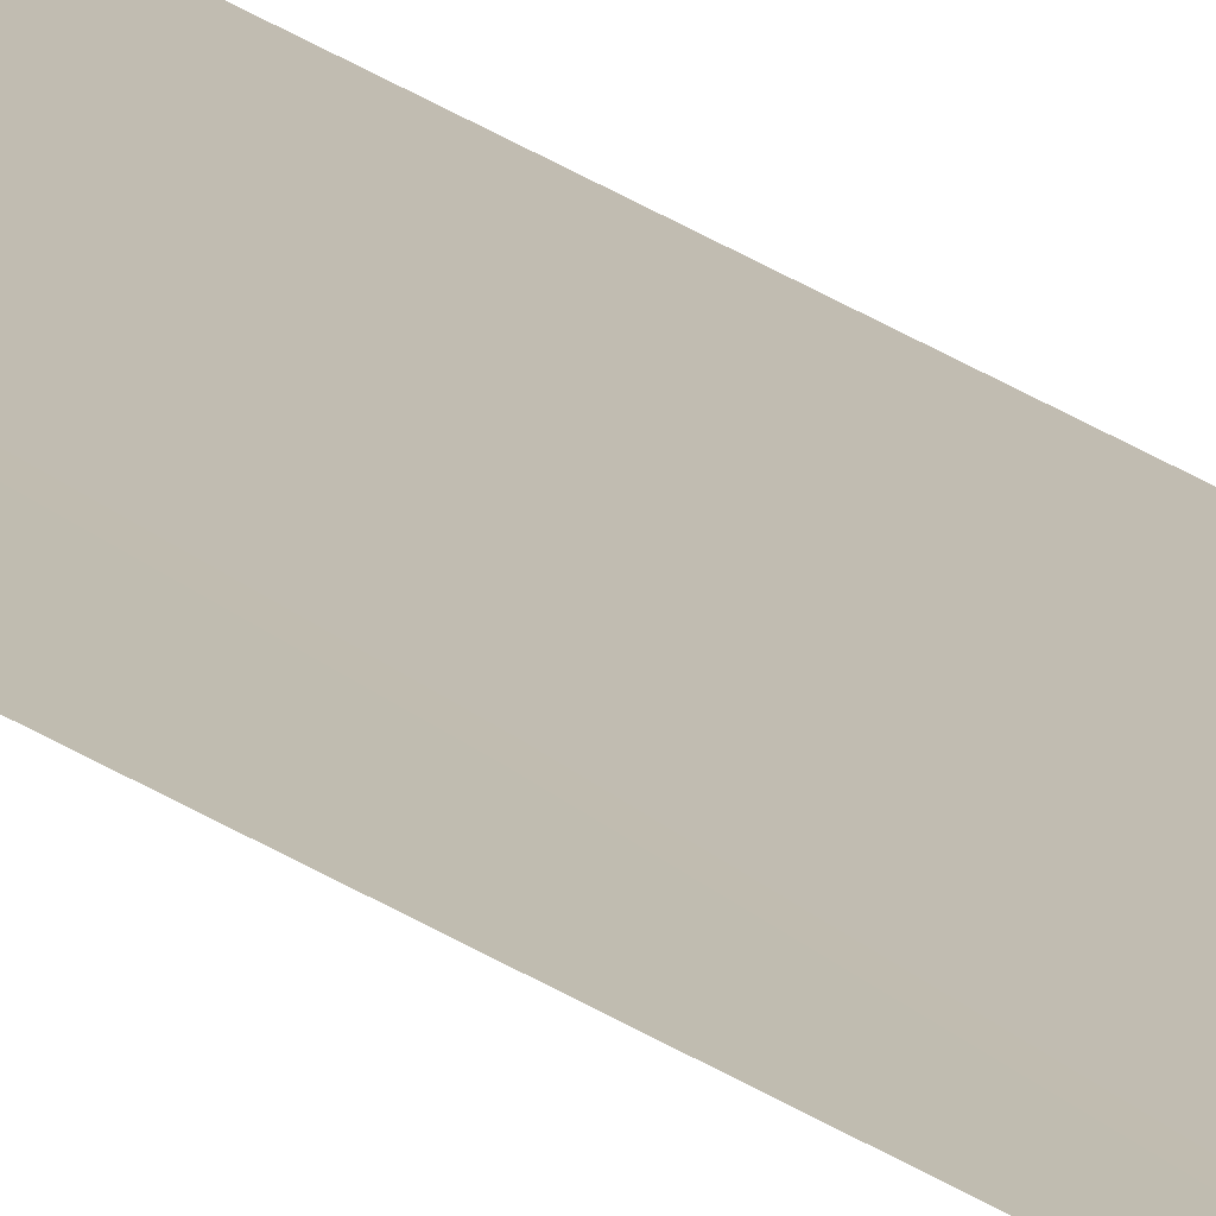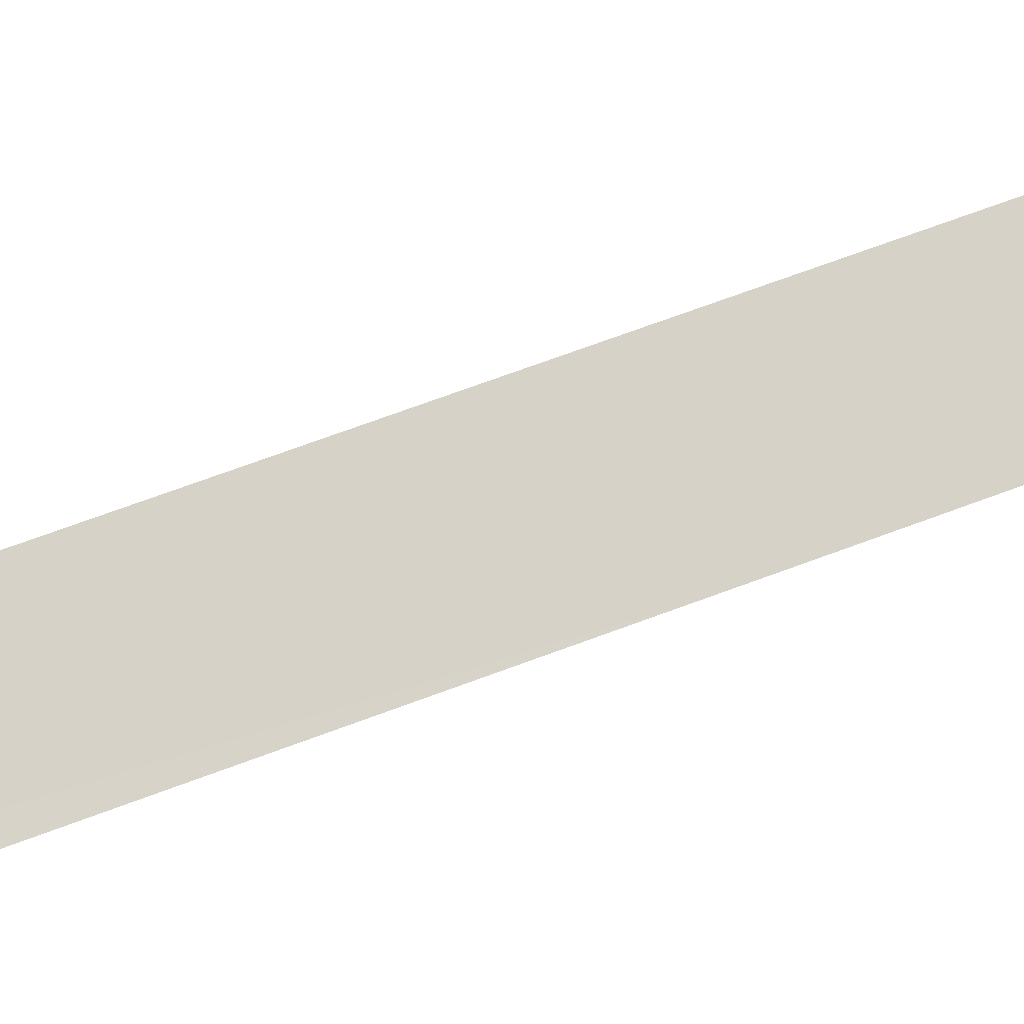
<metadata>
{"format":"obj","ext":"obj","renderer":"f3d","projection":"perspective","resolution":1024,"background":"white","views":[{"elev":60.2,"azim":119.6,"up":"+Z"},{"elev":13.4,"azim":-146.6,"up":"+Z"}]}
</metadata>
<code>
g bdvwst37
v -8.236 194.6 0.09305
v 3.08 194.6 0.002241
v -8.246 0.0003662 -0.006948
v 2.82 0.0003815 0.002048
v 2.82 -194.6 0.002048
v -8.246 -194.6 -0.006948
f 3 1 2
f 2 4 3
f 4 5 6
f 6 3 4

</code>
